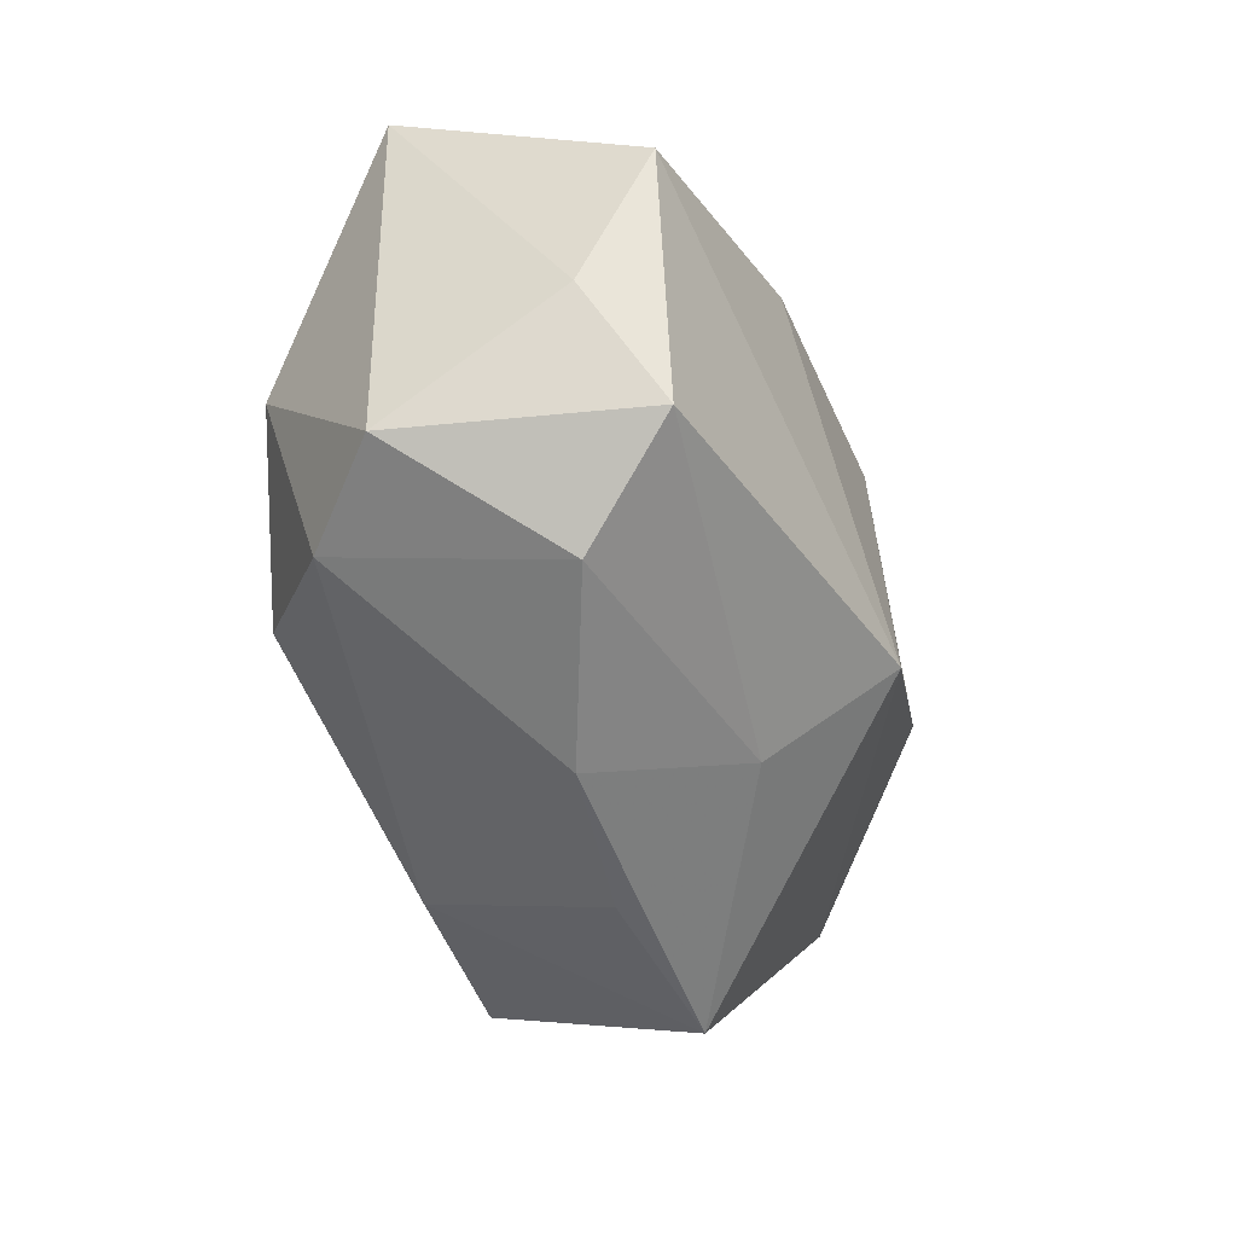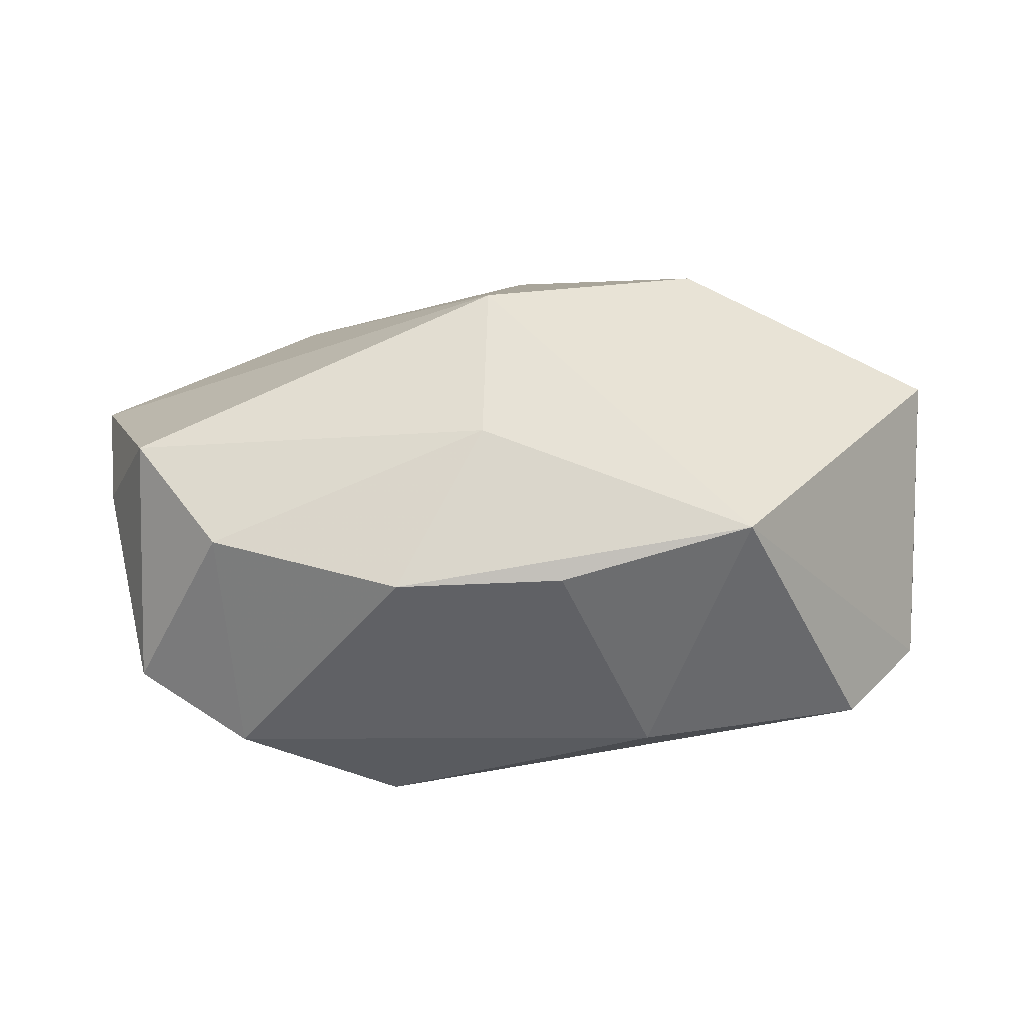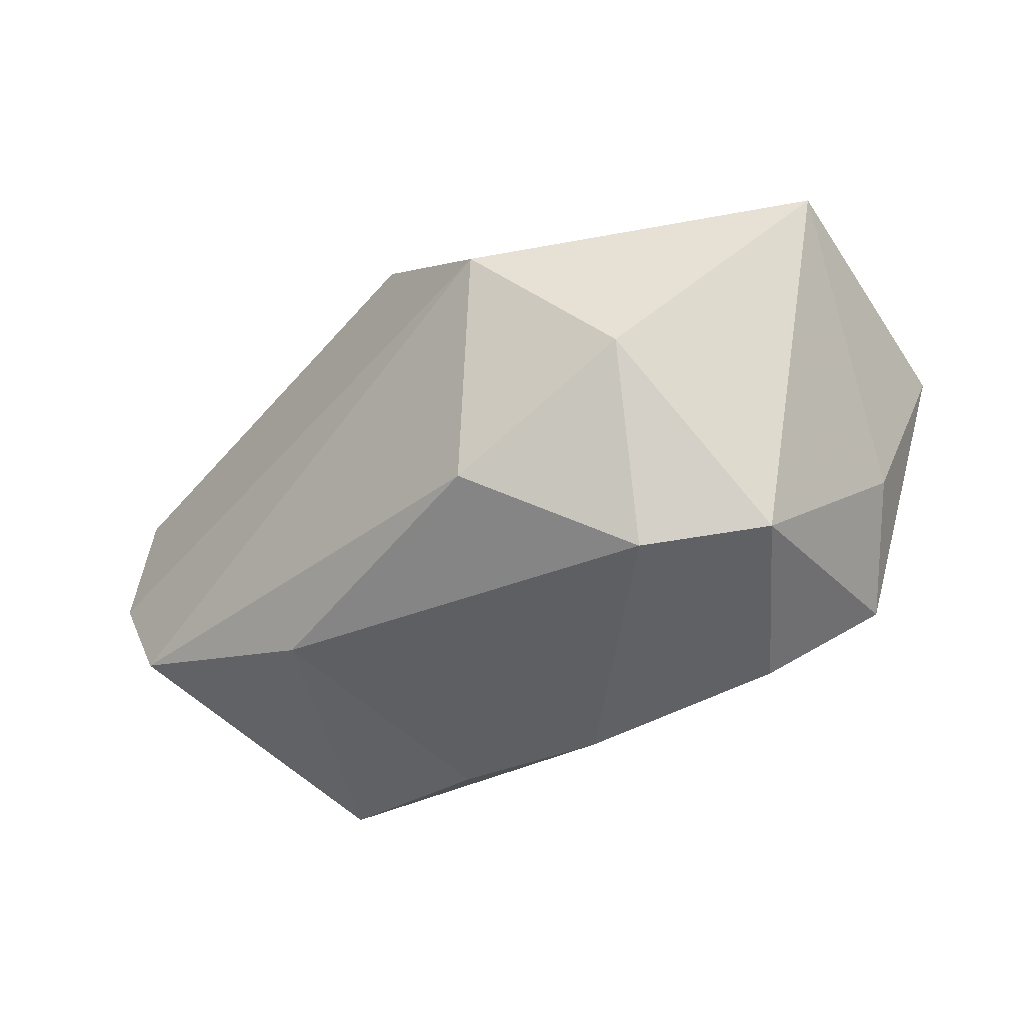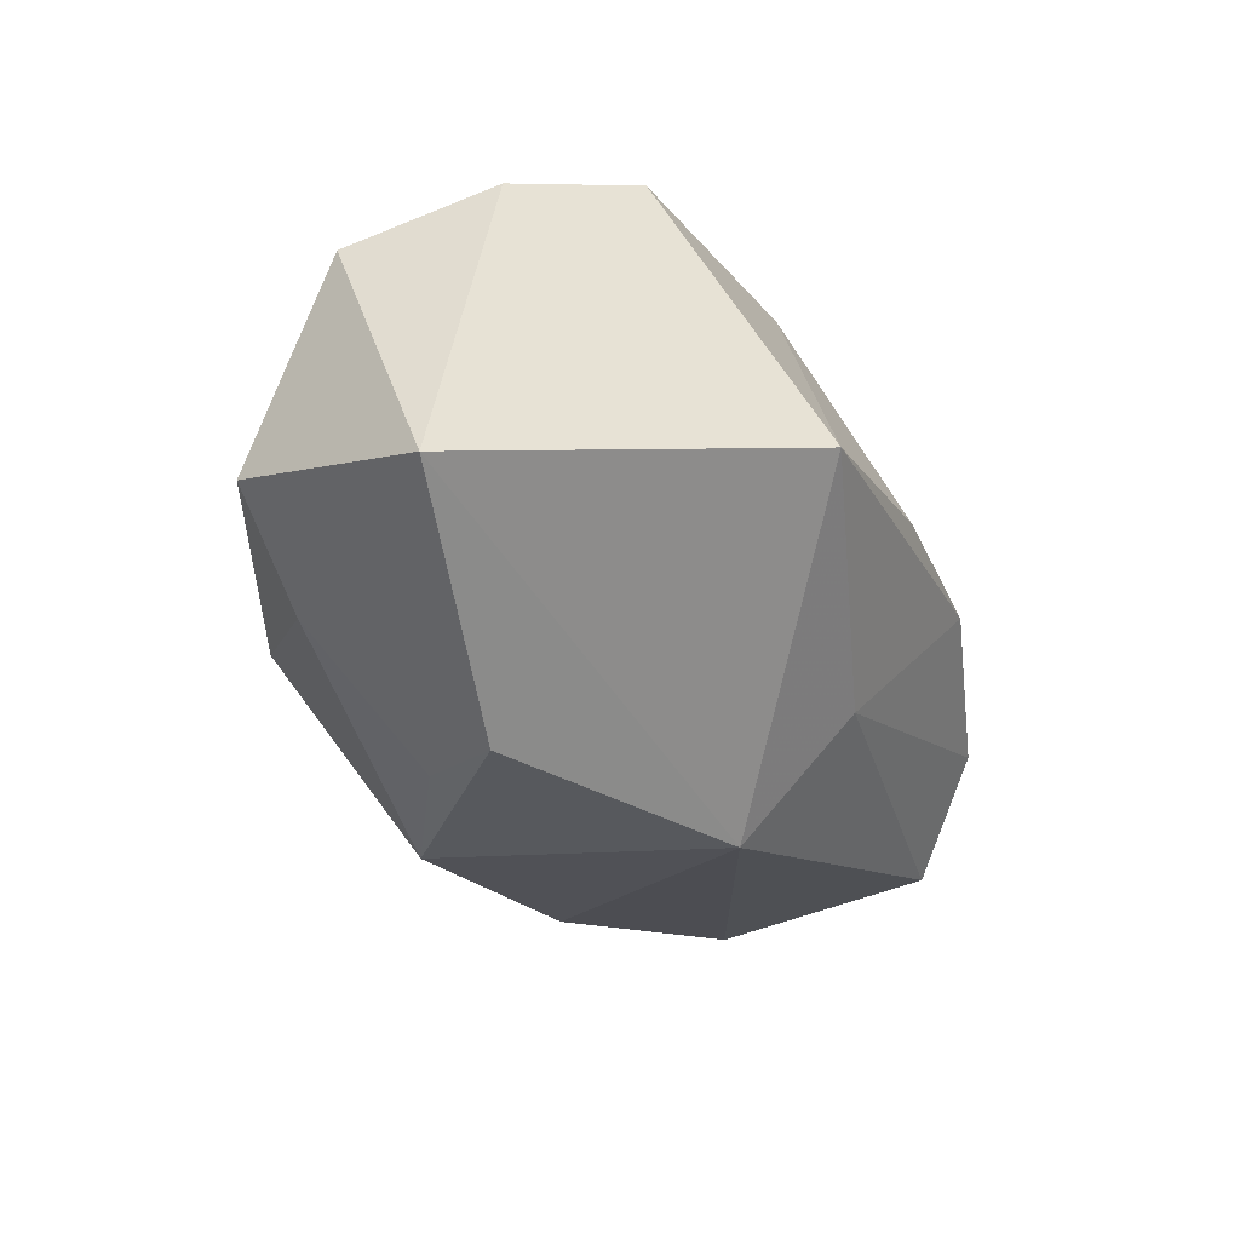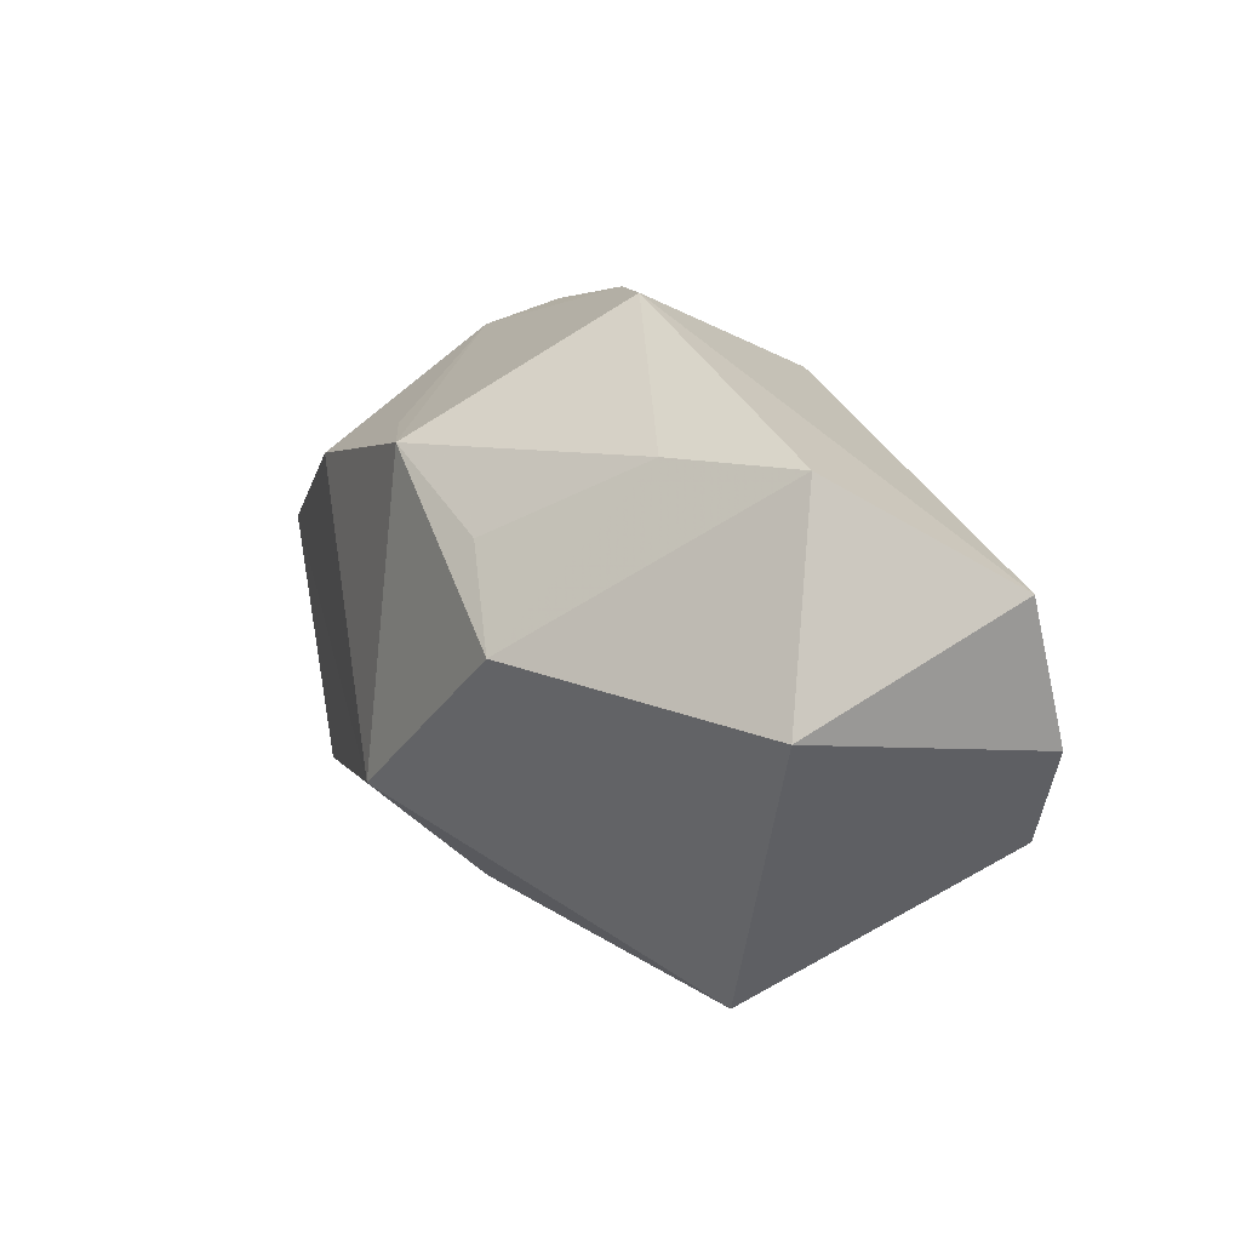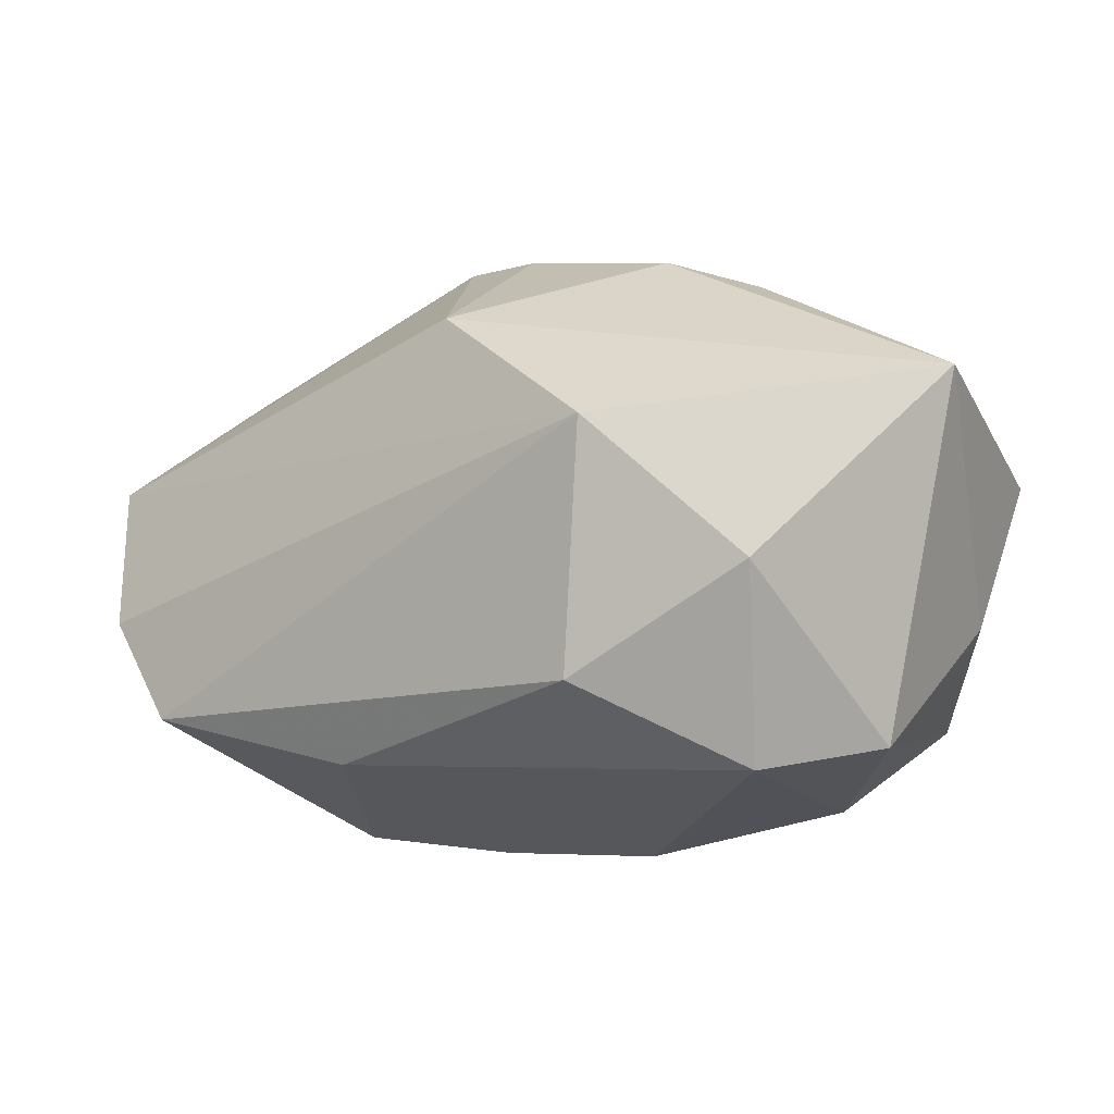
<metadata>
{"format":"obj","ext":"obj","renderer":"f3d","projection":"perspective","resolution":1024,"background":"white","views":[{"elev":-46.7,"azim":110.7,"up":"+Y"},{"elev":-79.2,"azim":-167.9,"up":"+Y"},{"elev":-25.3,"azim":45.7,"up":"+Y"},{"elev":-23.5,"azim":-65.9,"up":"+Z"},{"elev":7.5,"azim":-111.8,"up":"+Y"},{"elev":0.5,"azim":35.0,"up":"+Y"}]}
</metadata>
<code>
v 0.01932 0.01413 0.02533
v 0.0007171 0.01975 -0.02245
v 0.0181 0.01596 -0.02484
v 0.04113 -0.01744 0.004798
v -0.004541 -0.01303 -0.02748
v -0.04308 -0.006942 0.02295
v 0.03537 -0.01807 -0.01974
v -0.001512 0.0245 0.01835
v -0.006289 -0.03155 0.001015
v 0.02027 0.02853 -0.007137
v -0.02694 0.001371 -0.02337
v -0.01557 0.0318 -0.004901
v -0.0115 -0.0206 0.02255
v 0.04295 0.007487 -0.02124
v -0.04981 -0.003305 -0.005919
v -0.001268 -0.02355 -0.0147
v 0.03166 -0.01939 0.01384
v 0.0105 -0.03092 -0.00174
v 0.01172 0.03119 -0.002341
v 0.04202 -0.006765 -0.01358
v -0.04446 0.01777 -0.001771
v -0.0205 0.01088 -0.02224
v -0.005799 0.03236 -0.002646
v 0.01774 -0.01079 0.02533
v 0.02899 0.01567 -0.02044
v 0.03418 0.0007051 0.01928
v -0.02631 -0.03155 -0.0004031
v -0.04706 0.00722 0.01743
v 0.04682 0.01881 0.002833
v -0.007839 0.01849 -0.02531
v -0.03244 0.01832 -0.01002
v 0.0287 -0.02578 -0.009375
v -0.03428 -0.01686 0.02533
f 5 14 7
f 5 15 11
f 21 11 15
f 5 11 30
f 30 11 22
f 1 29 8
f 33 24 1
f 10 29 14
f 10 30 12
f 5 7 16
f 31 30 22
f 22 11 31
f 11 21 31
f 31 21 12
f 12 30 31
f 27 15 5
f 5 16 27
f 28 21 15
f 12 21 28
f 28 8 12
f 1 8 28
f 24 33 13
f 13 27 9
f 33 27 13
f 3 14 5
f 5 30 3
f 19 8 29
f 29 10 19
f 32 16 7
f 7 4 32
f 20 7 14
f 20 4 7
f 14 29 20
f 29 4 20
f 26 4 29
f 26 29 1
f 1 24 26
f 6 28 15
f 15 27 6
f 6 27 33
f 6 33 1
f 1 28 6
f 24 13 17
f 17 26 24
f 4 26 17
f 17 32 4
f 25 10 14
f 14 3 25
f 25 3 10
f 30 10 2
f 2 3 30
f 10 3 2
f 23 10 12
f 23 19 10
f 12 8 23
f 8 19 23
f 18 13 9
f 18 17 13
f 32 17 18
f 9 27 18
f 18 27 16
f 16 32 18

</code>
